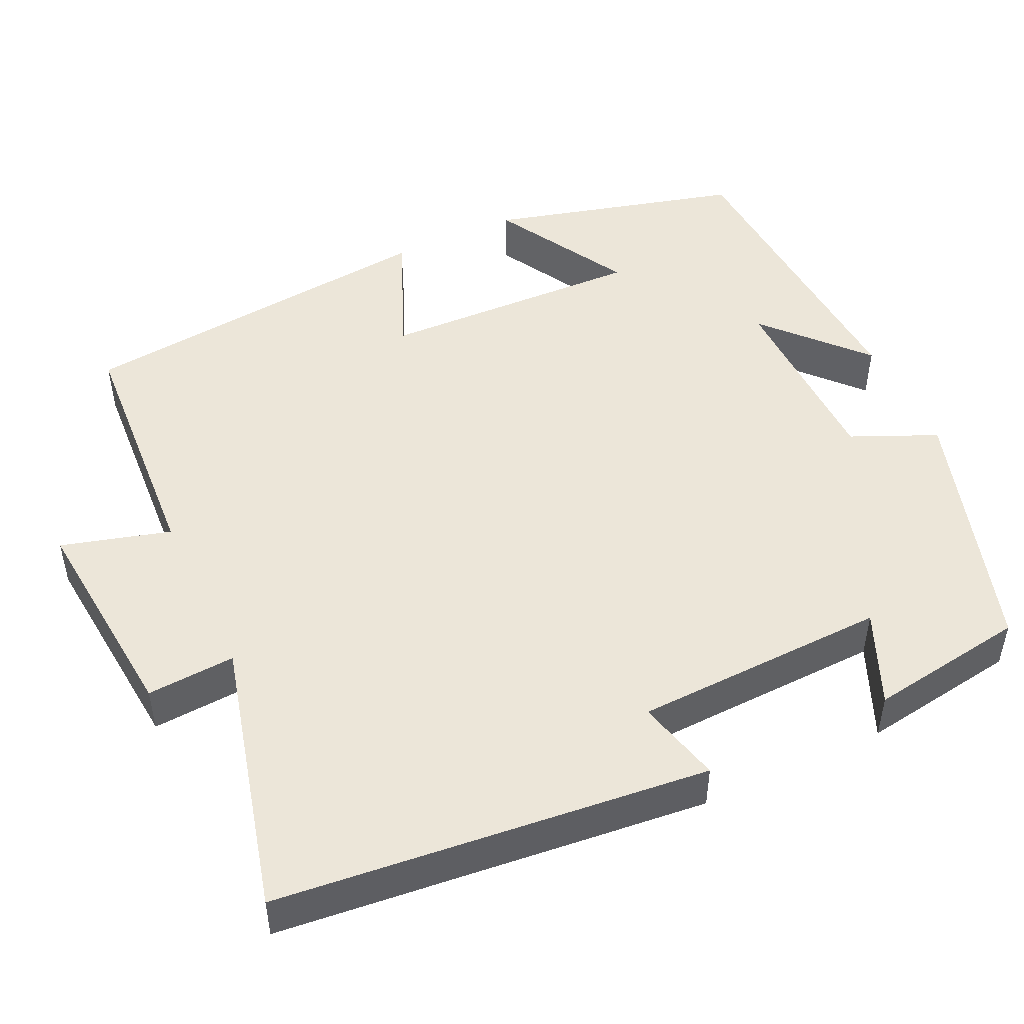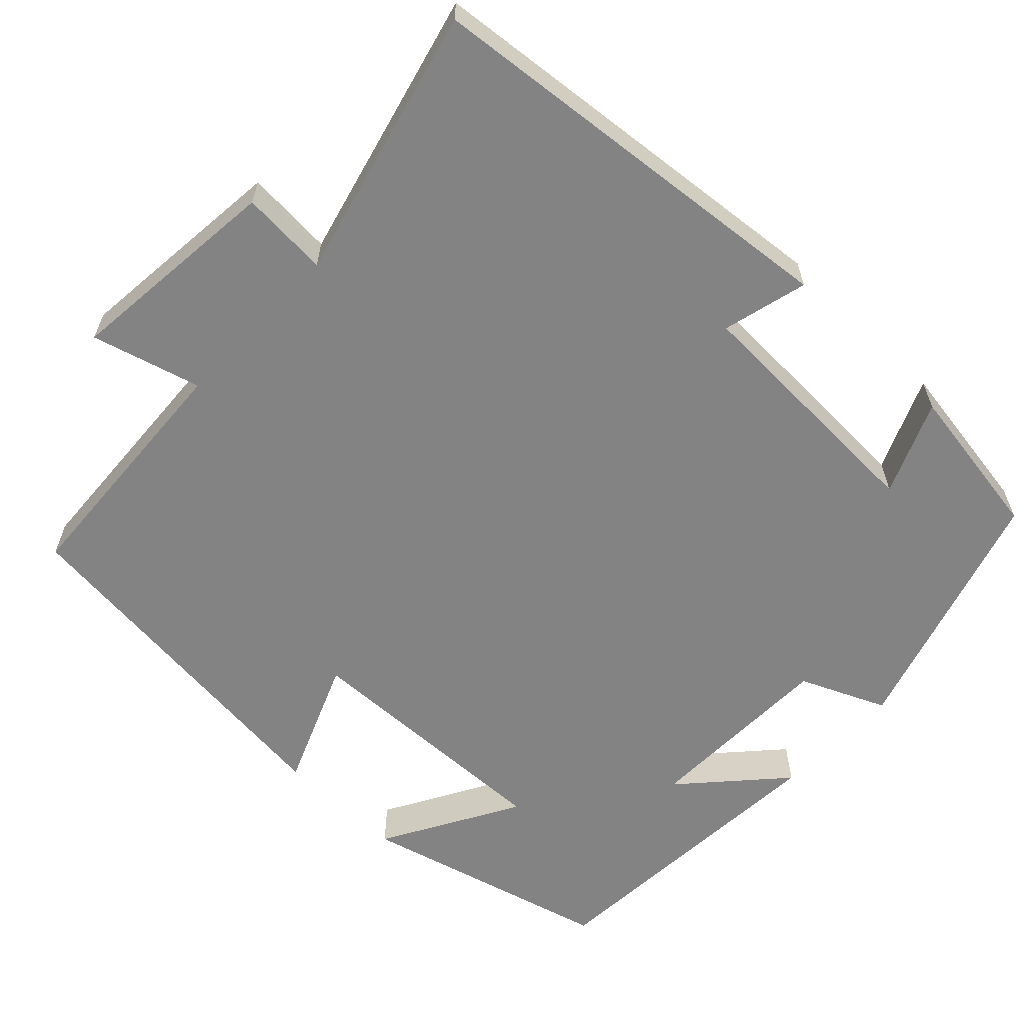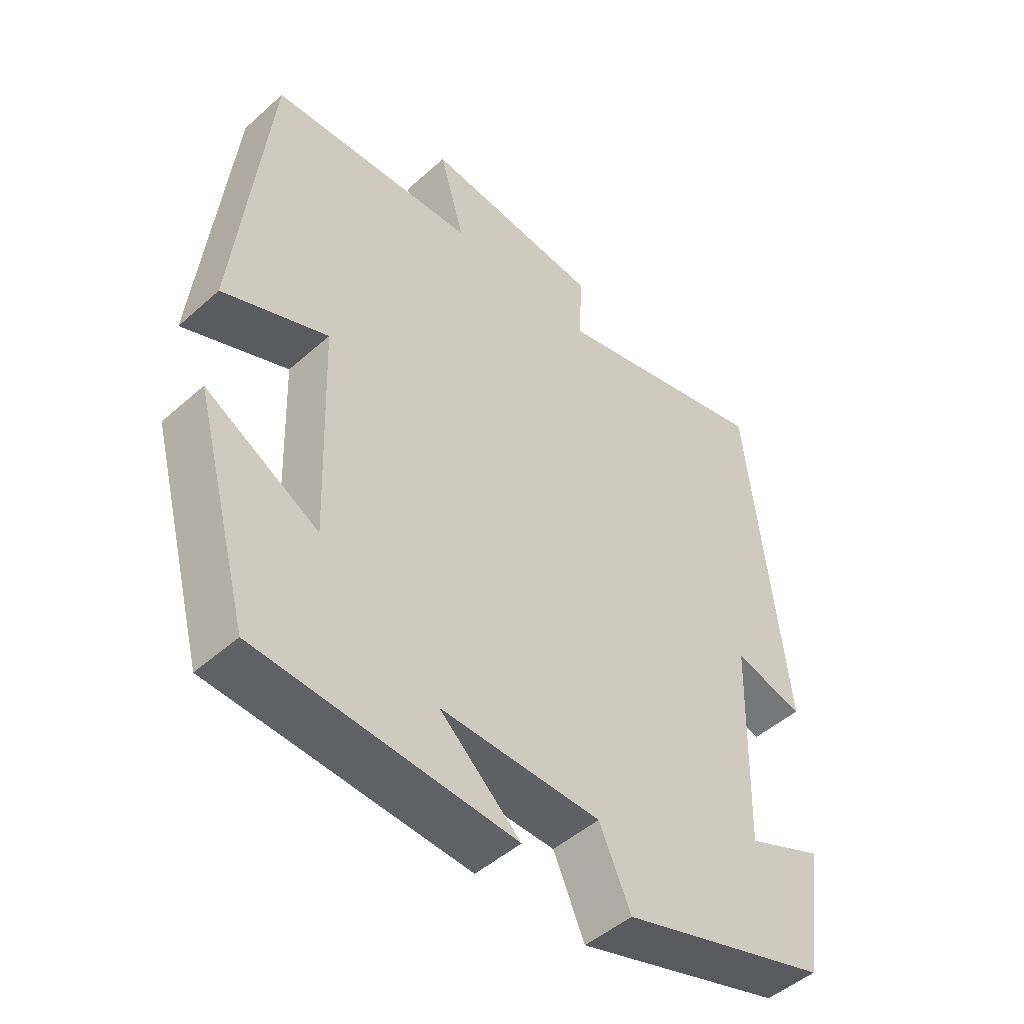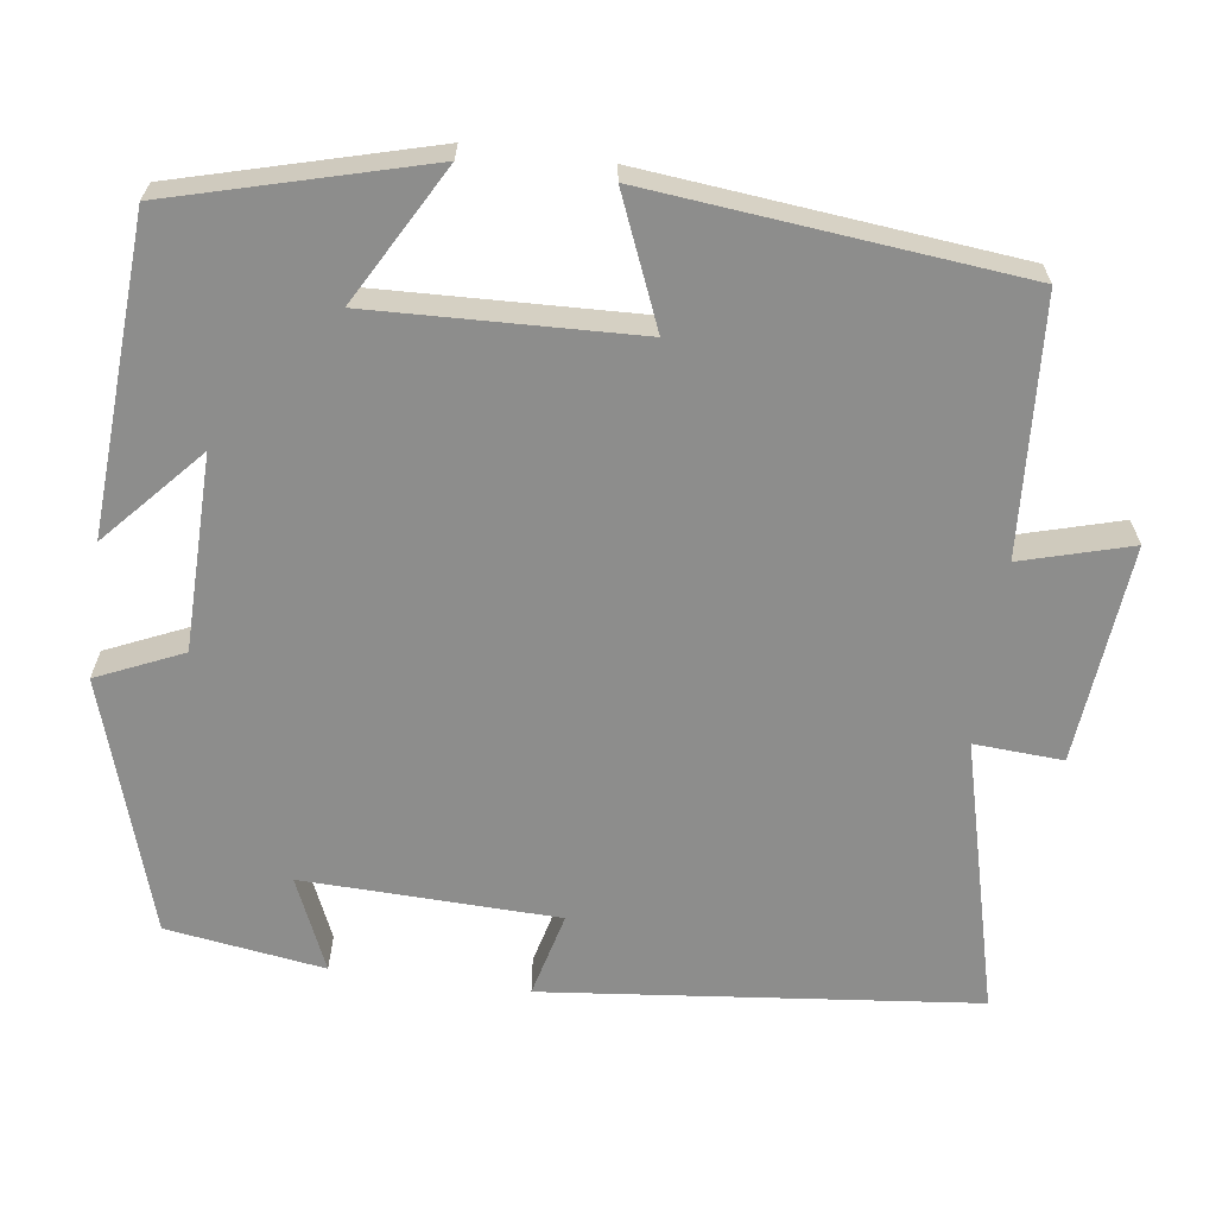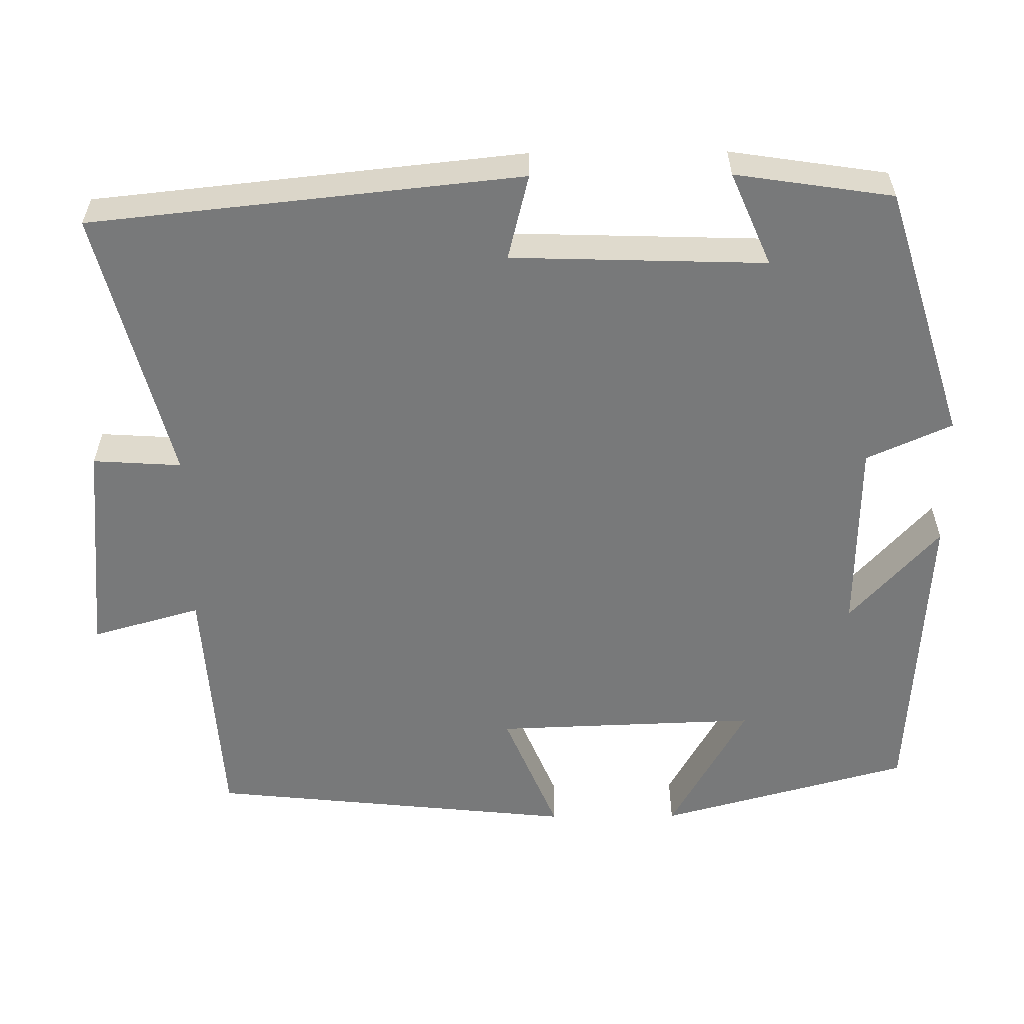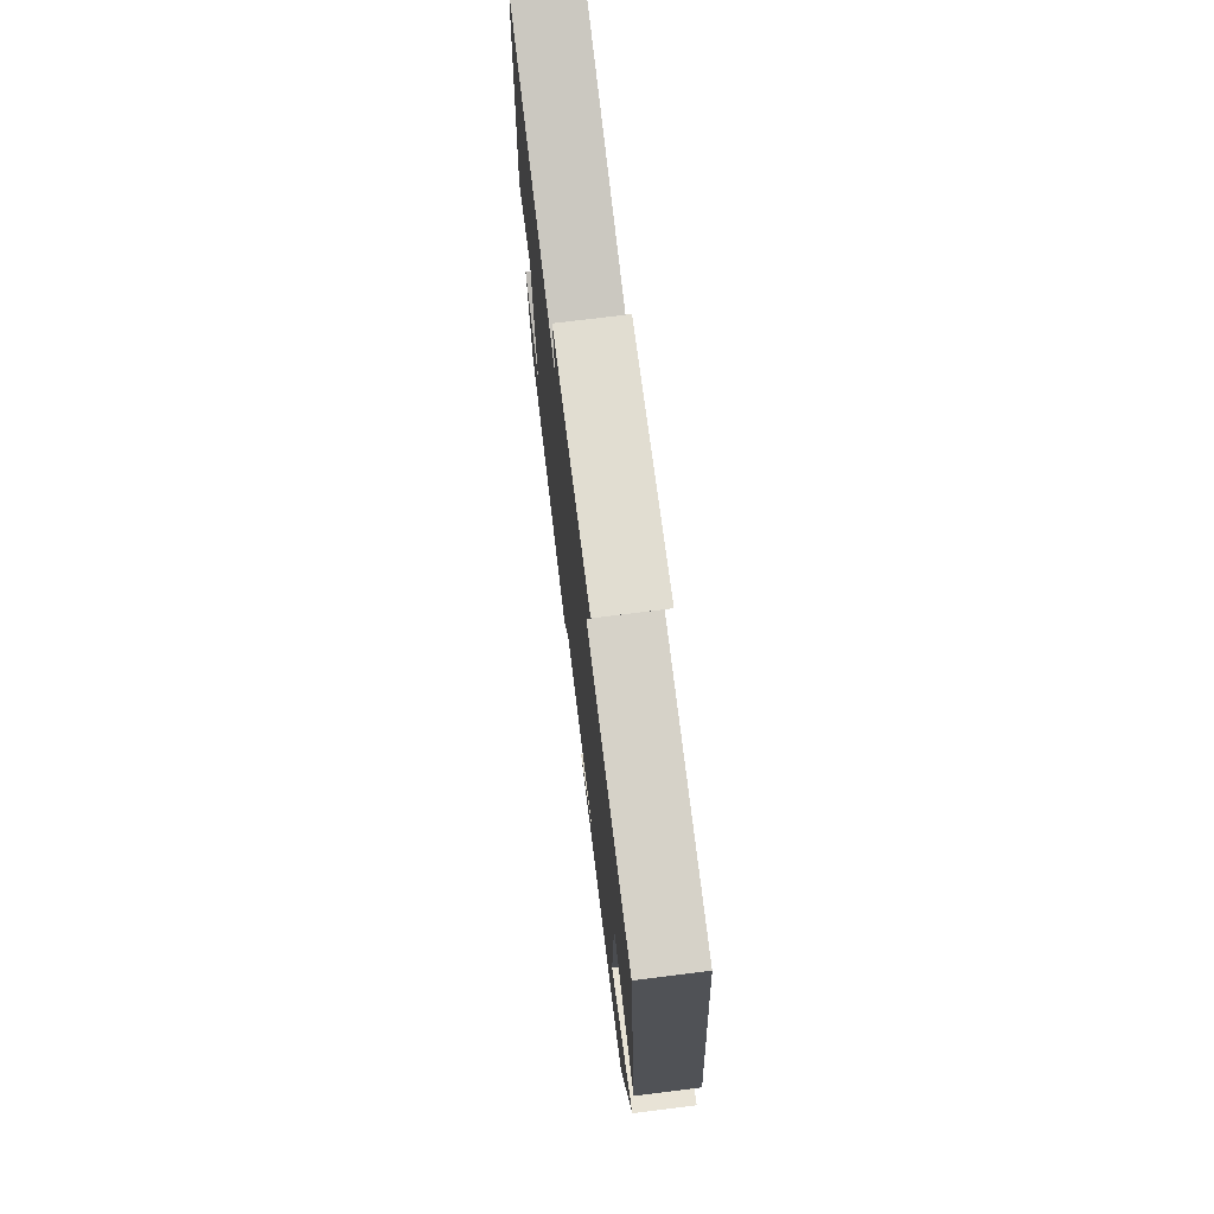
<metadata>
{"format":"obj","ext":"obj","renderer":"f3d","projection":"perspective","resolution":1024,"background":"white","views":[{"elev":48.7,"azim":64.7,"up":"+Y"},{"elev":-61.2,"azim":46.1,"up":"+Y"},{"elev":-48.5,"azim":-45.3,"up":"+Z"},{"elev":-64.5,"azim":-97.7,"up":"+Y"},{"elev":-57.7,"azim":90.5,"up":"+Y"},{"elev":73.9,"azim":-97.1,"up":"+Z"}]}
</metadata>
<code>
v 0.47 0.07 -0.4
v 0.149 0.07 -0.5
v 0.101 0.07 -0.392
v -0.145 0.07 -0.388
v -0.021 0.07 -0.5
v -0.414 0.07 -0.476
v -0.5 0.07 -0.158
v -0.327 0.07 -0.255
v -0.339 0.07 0.079
v -0.5 0.07 0.012
v -0.452 0.07 0.479
v -0.132 0.07 0.5
v -0.171 0.07 0.638
v 0.105 0.07 0.612
v 0.098 0.07 0.5
v 0.443 0.07 0.589
v 0.5 0.07 0.044
v 0.392 0.07 0.071
v 0.382 0.07 -0.251
v 0.5 0.07 -0.2
v 0.47 0 -0.4
v 0.149 0 -0.5
v 0.101 0 -0.392
v -0.145 0 -0.388
v -0.021 0 -0.5
v -0.414 0 -0.476
v -0.5 0 -0.158
v -0.327 0 -0.255
v -0.339 0 0.079
v -0.5 0 0.012
v -0.452 0 0.479
v -0.132 0 0.5
v -0.171 0 0.638
v 0.105 0 0.612
v 0.098 0 0.5
v 0.443 0 0.589
v 0.5 0 0.044
v 0.392 0 0.071
v 0.382 0 -0.251
v 0.5 0 -0.2
f 19 20 1 2
f 18 19 2 3
f 15 16 17 18
f 15 18 3 4
f 12 13 14 15
f 12 15 4
f 9 10 11 12
f 8 9 12 4
f 6 7 8
f 4 5 6 8
f 22 21 40 39
f 23 22 39 38
f 38 37 36 35
f 24 23 38 35
f 35 34 33 32
f 24 35 32
f 32 31 30 29
f 24 32 29 28
f 28 27 26
f 28 26 25 24
f 1 21 22 2
f 2 22 23 3
f 3 23 24 4
f 4 24 25 5
f 5 25 26 6
f 6 26 27 7
f 7 27 28 8
f 8 28 29 9
f 9 29 30 10
f 10 30 31 11
f 11 31 32 12
f 12 32 33 13
f 13 33 34 14
f 14 34 35 15
f 15 35 36 16
f 16 36 37 17
f 17 37 38 18
f 18 38 39 19
f 19 39 40 20
f 20 40 21 1

</code>
